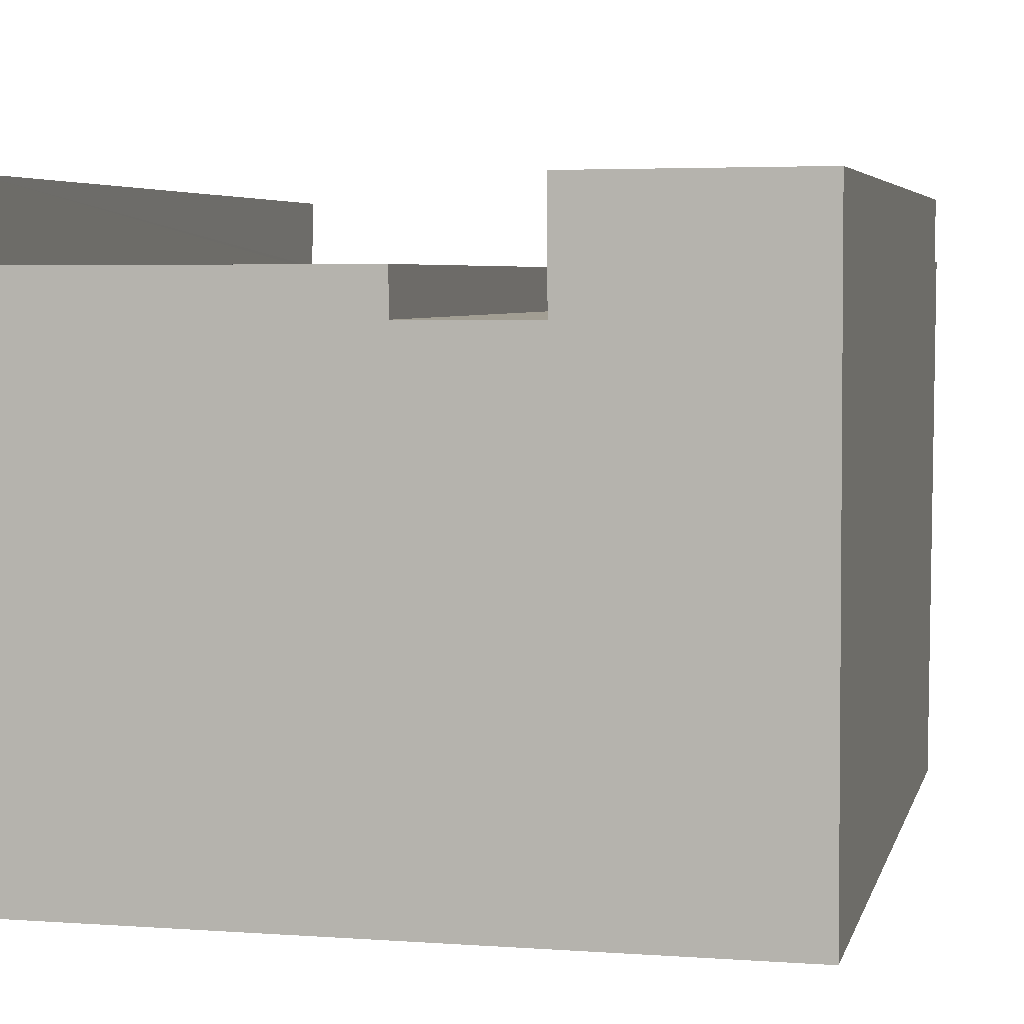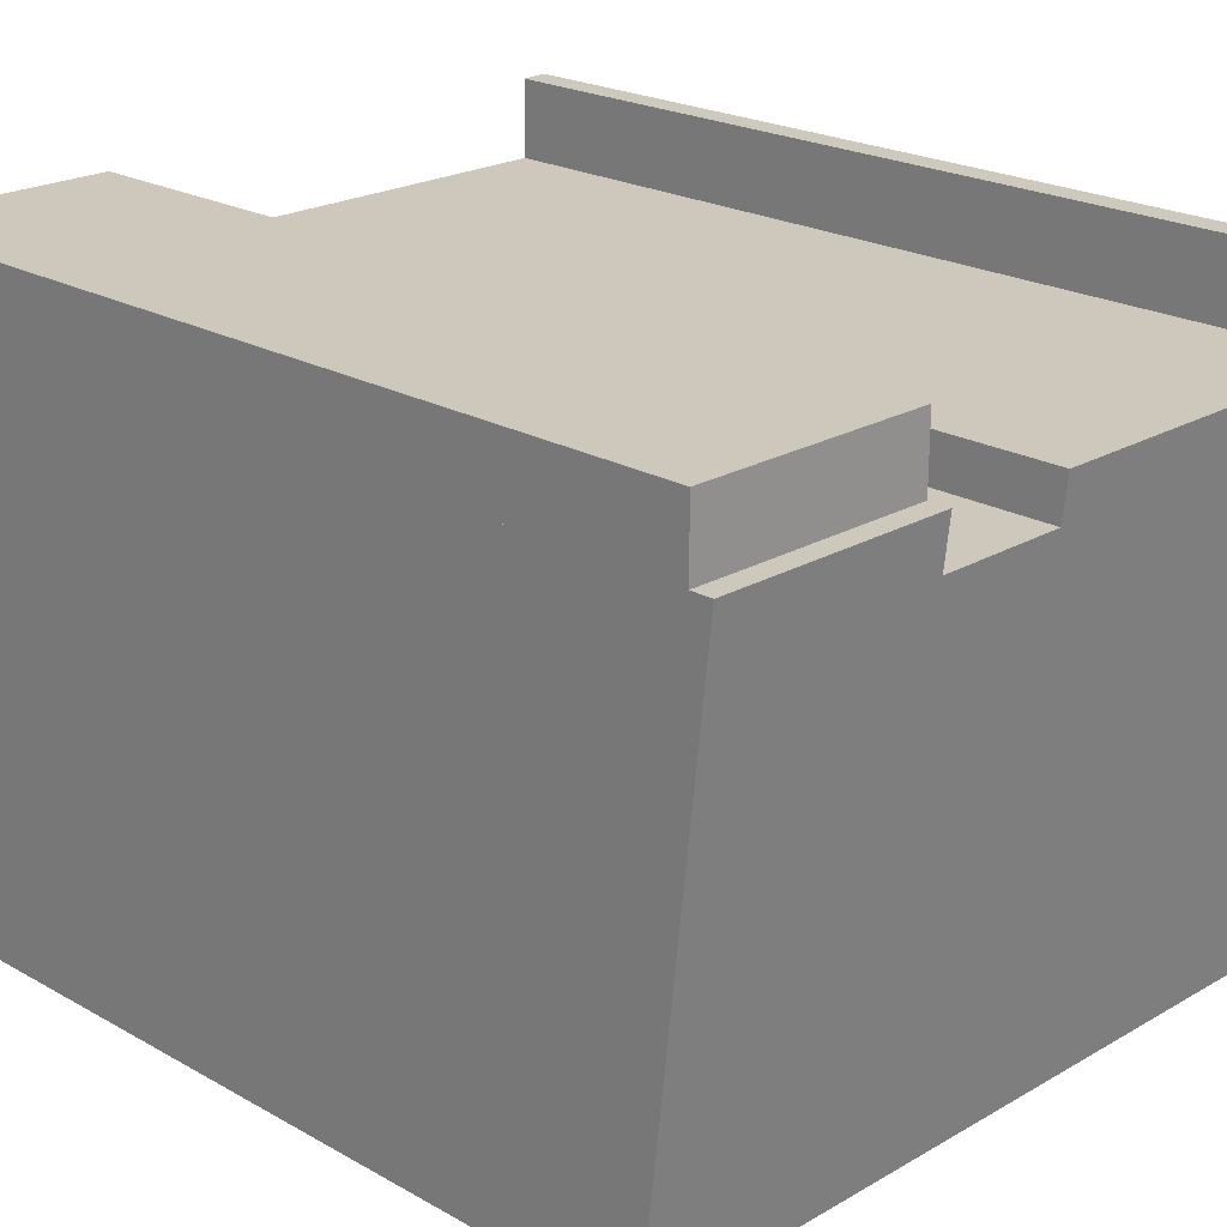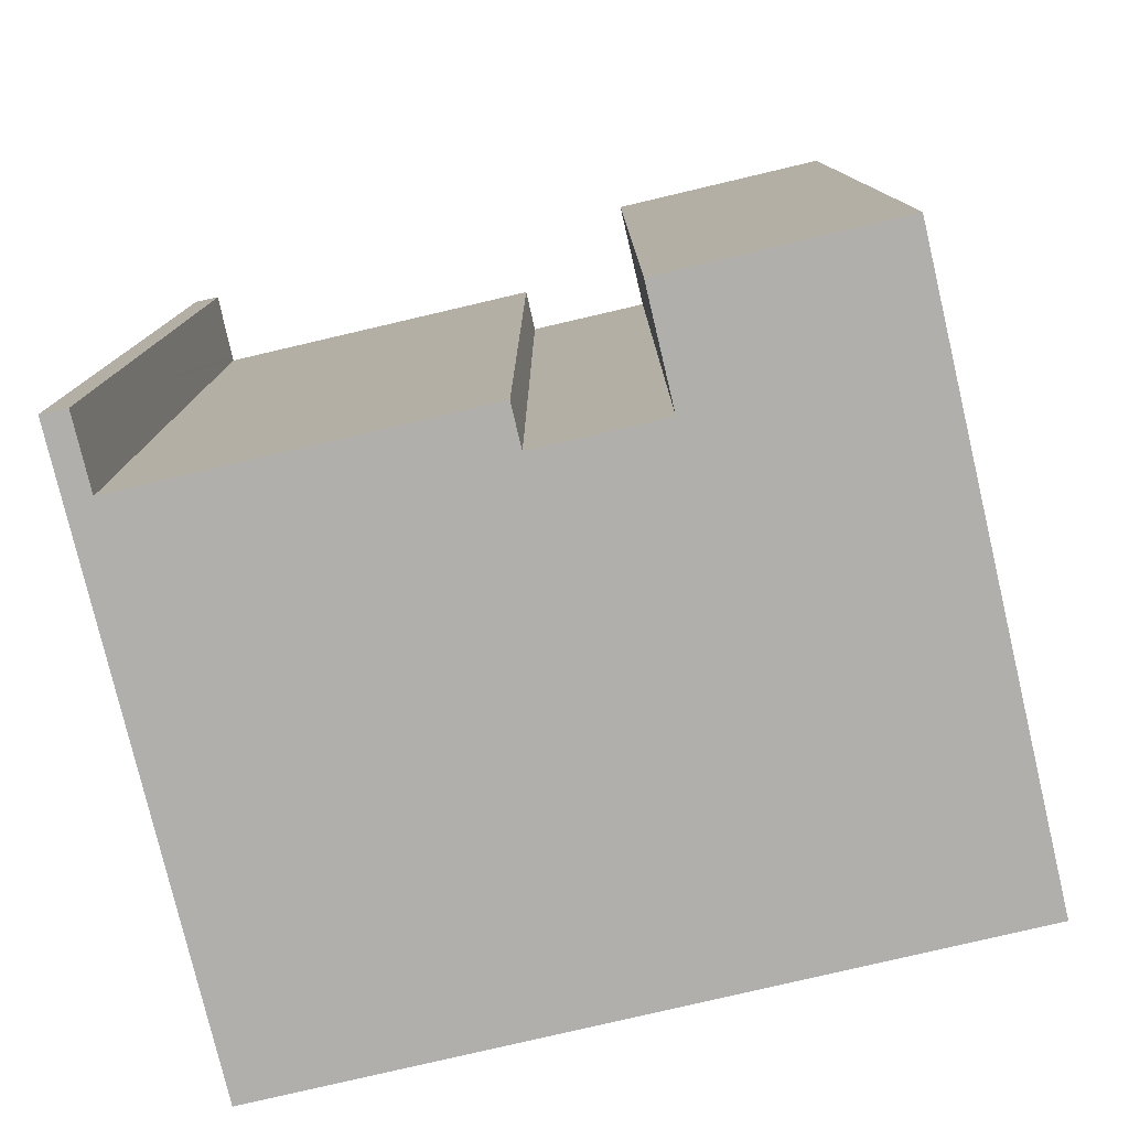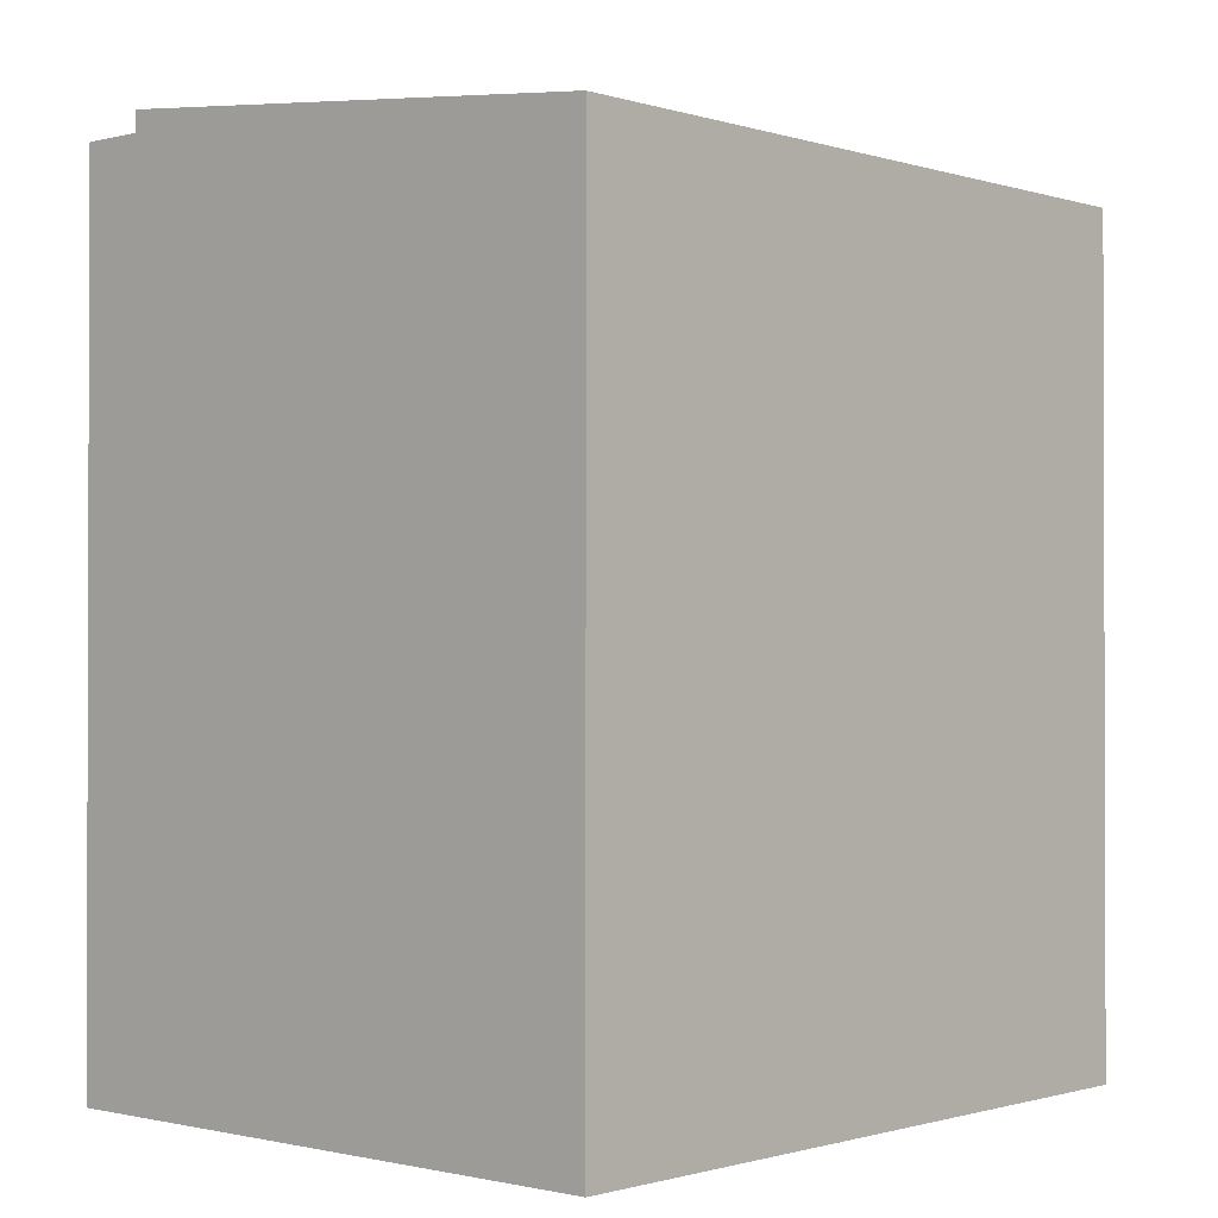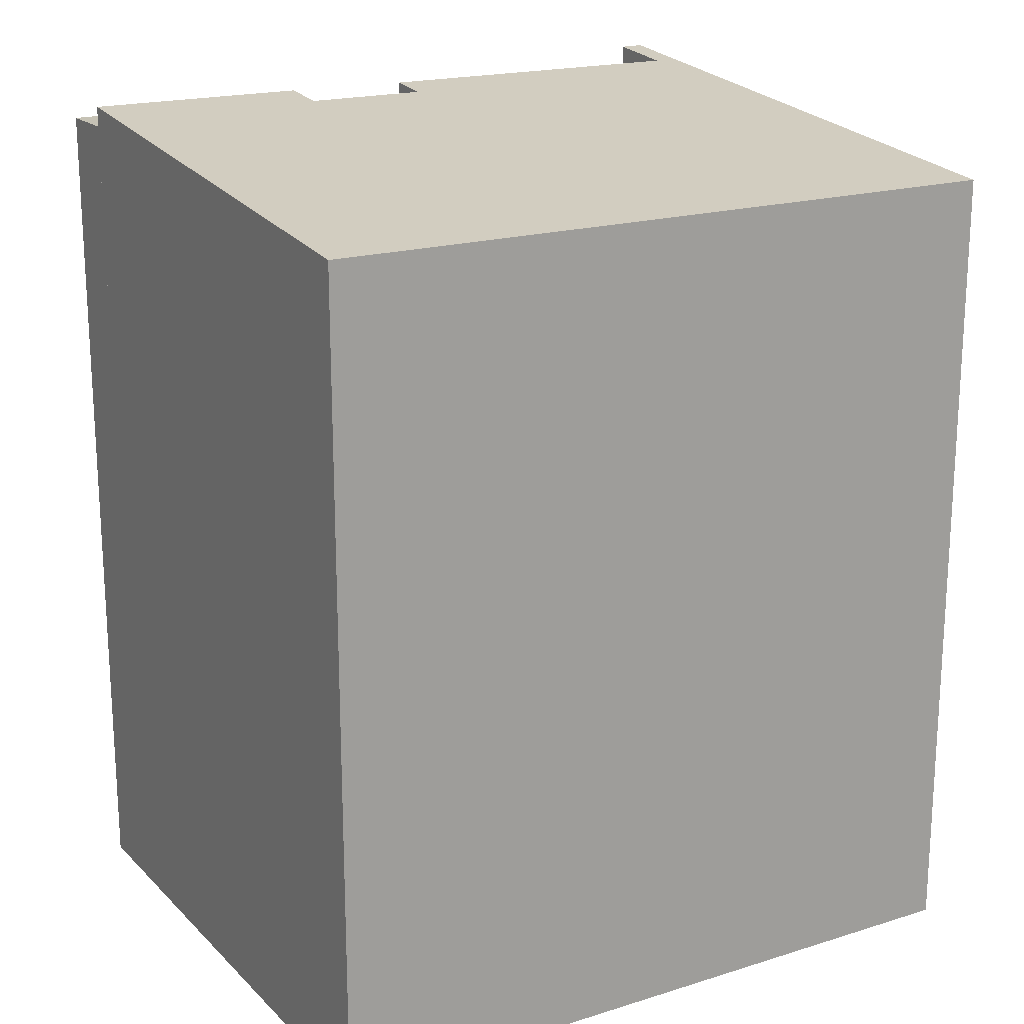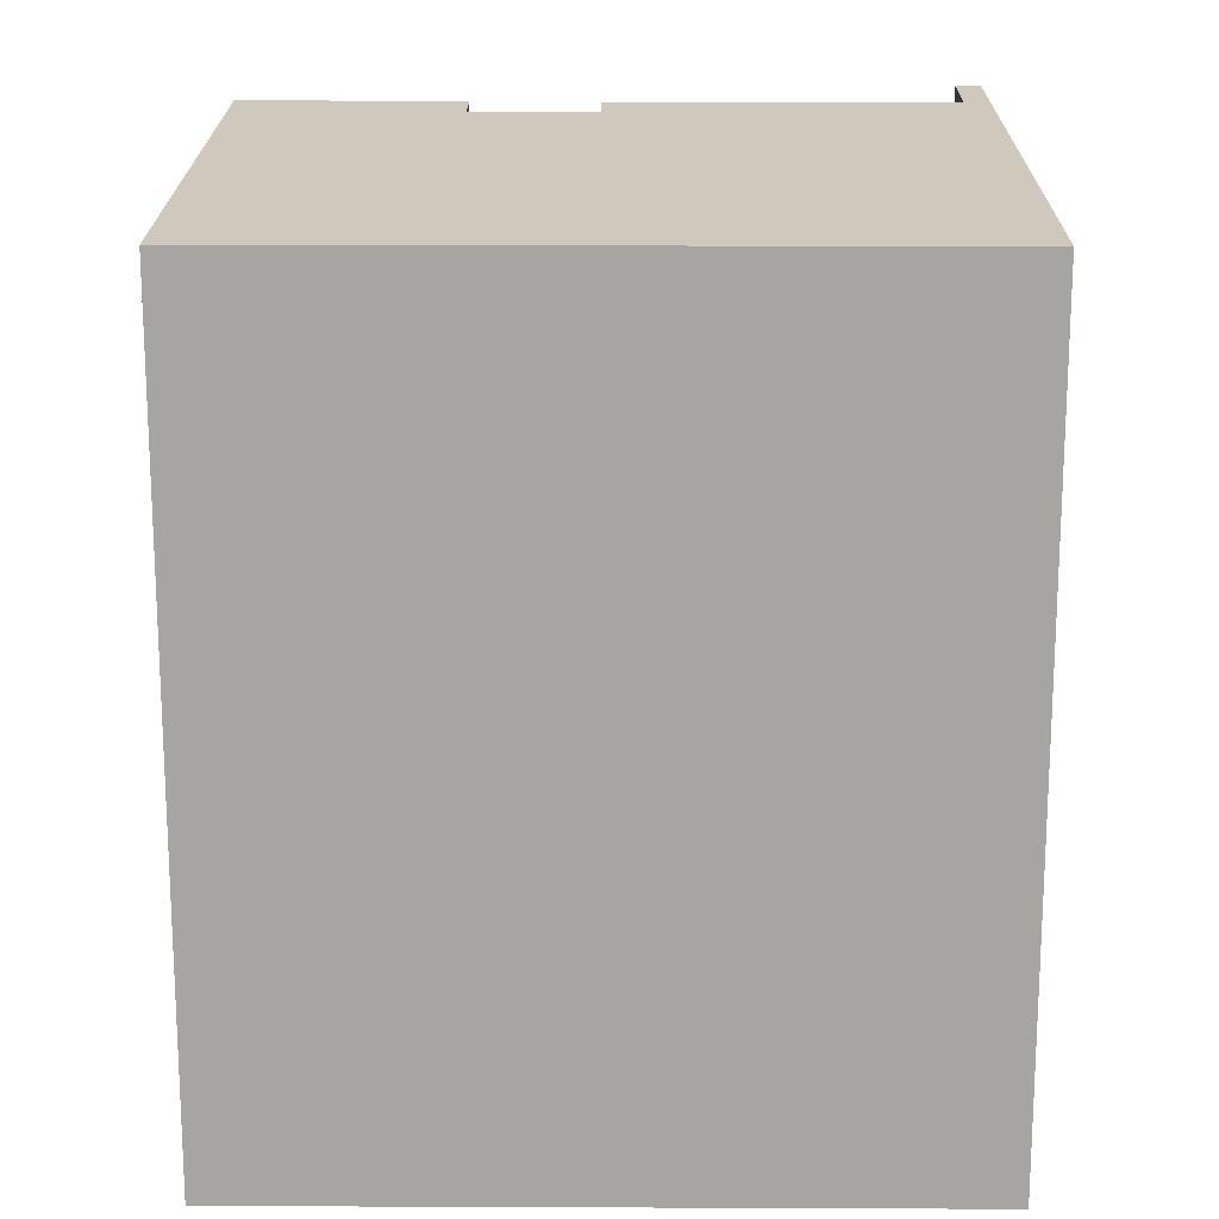
<metadata>
{"format":"obj","ext":"obj","renderer":"f3d","projection":"perspective","resolution":1024,"background":"white","views":[{"elev":5.0,"azim":13.5,"up":"+Z"},{"elev":22.0,"azim":134.5,"up":"+Z"},{"elev":-78.3,"azim":13.0,"up":"+Y"},{"elev":-1.0,"azim":131.8,"up":"+Y"},{"elev":18.9,"azim":149.2,"up":"+Y"},{"elev":16.1,"azim":-179.8,"up":"+Y"}]}
</metadata>
<code>
v  11.18 19.41 -1.538
v  16.25 19.41 -0.035
v  16.25 19.41 -1.513
v  11.18 19.41 -0.056
v  11.18 3.429e-18 -0.056
v  16.25 2.143e-18 -0.035
v  16.25 9.264e-17 -1.513
v  11.18 9.418e-17 -1.538
v  16.25 19.87 -1.513
v  11.19 19.76 -2.619
v  11.18 19.87 -1.538
v  11.15 18.57 -13.64
v  16.31 18.57 -13.62
v  0.571 20.04 -0.011
v  0.008 19.87 -1.591
v  0 20.04 1.227e-15
v  0.011 19.81 -2.162
v  0.579 19.87 -1.589
v  0.043 19.12 -8.569
v  0.579 19.86 -1.671
v  8.346 19.86 -1.652
v  0.069 18.57 -13.69
v  8.348 19.76 -2.622
v  8.348 1.606e-16 -2.622
v  11.19 1.604e-16 -2.619
v  0 0 0
v  0.571 6.736e-19 -0.011
v  0.579 1.023e-16 -1.671
v  8.346 1.012e-16 -1.652
v  0.069 8.385e-16 -13.69
v  0.043 5.247e-16 -8.569
v  0.008 9.742e-17 -1.591
v  0.011 1.324e-16 -2.162
v  16.31 8.337e-16 -13.62
v  0.579 9.73e-17 -1.589
v  11.15 8.353e-16 -13.64
g defaultobject
f 1 2 3
f 2 1 4
f 5 2 4
f 2 5 6
f 6 3 2
f 3 6 7
f 7 1 3
f 1 7 8
f 8 4 1
f 4 8 5
f 8 6 5
f 6 8 7
f 9 10 11
f 10 9 12
f 12 9 13
f 14 15 16
f 15 14 17
f 17 14 18
f 17 18 19
f 19 18 20
f 19 20 21
f 19 21 22
f 22 21 23
f 22 23 12
f 12 23 10
f 24 10 23
f 10 24 25
f 8 9 11
f 9 8 7
f 26 14 16
f 14 26 27
f 28 21 20
f 21 28 29
f 10 8 11
f 8 10 25
f 30 19 22
f 19 30 17
f 17 30 15
f 15 30 16
f 16 30 31
f 16 31 26
f 26 31 32
f 32 31 33
f 7 13 9
f 13 7 34
f 27 18 14
f 18 27 20
f 20 27 28
f 28 27 35
f 29 23 21
f 23 29 24
f 34 12 13
f 12 34 22
f 22 34 30
f 30 34 36
f 32 27 26
f 27 32 35
f 35 32 33
f 35 33 31
f 35 31 28
f 28 31 29
f 29 31 30
f 29 30 24
f 24 30 36
f 24 36 25
f 25 36 7
f 7 36 34
f 7 8 25

</code>
